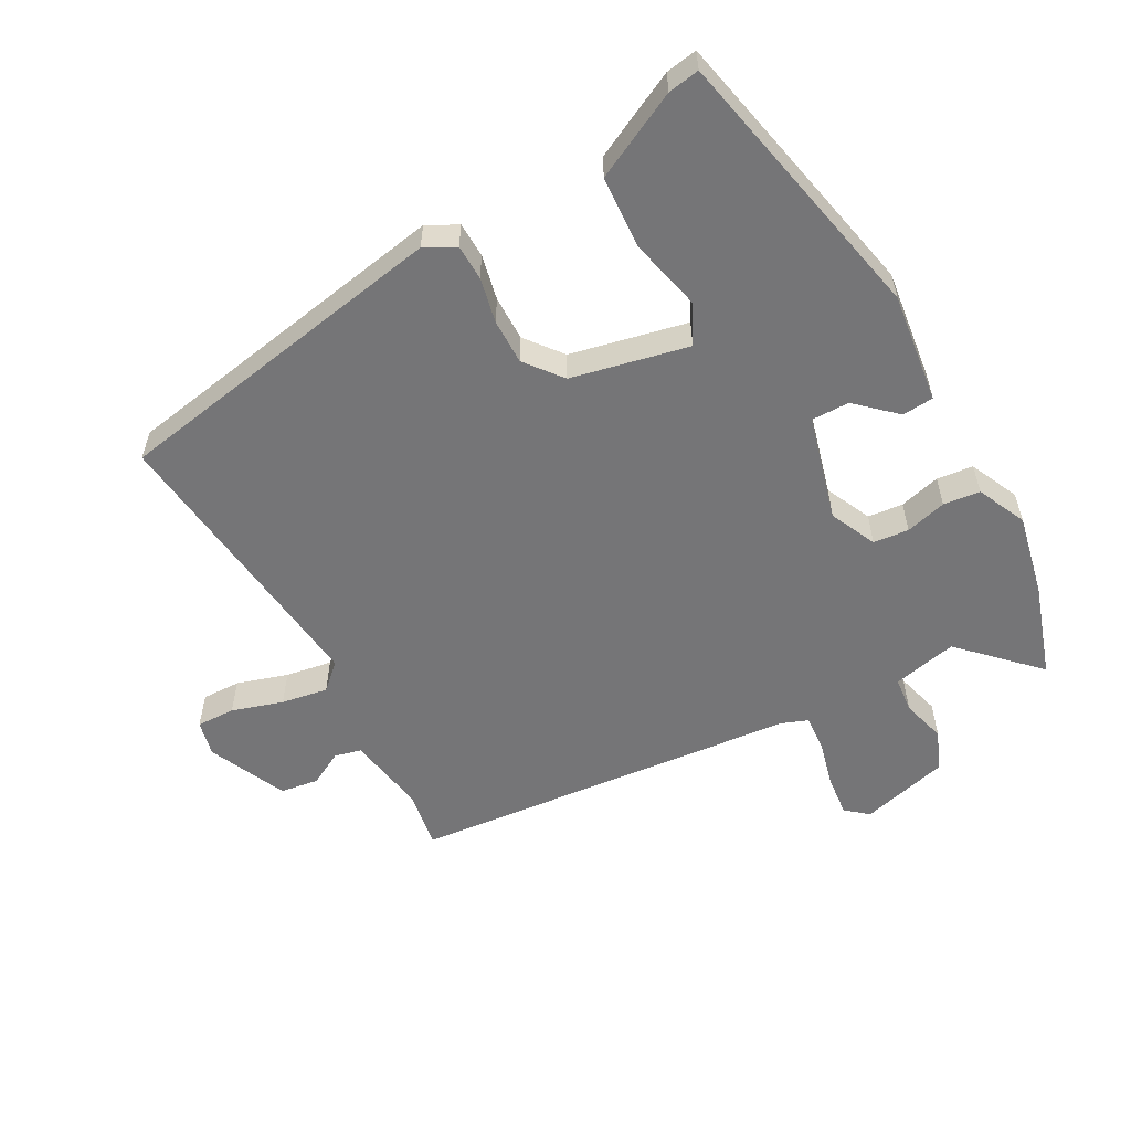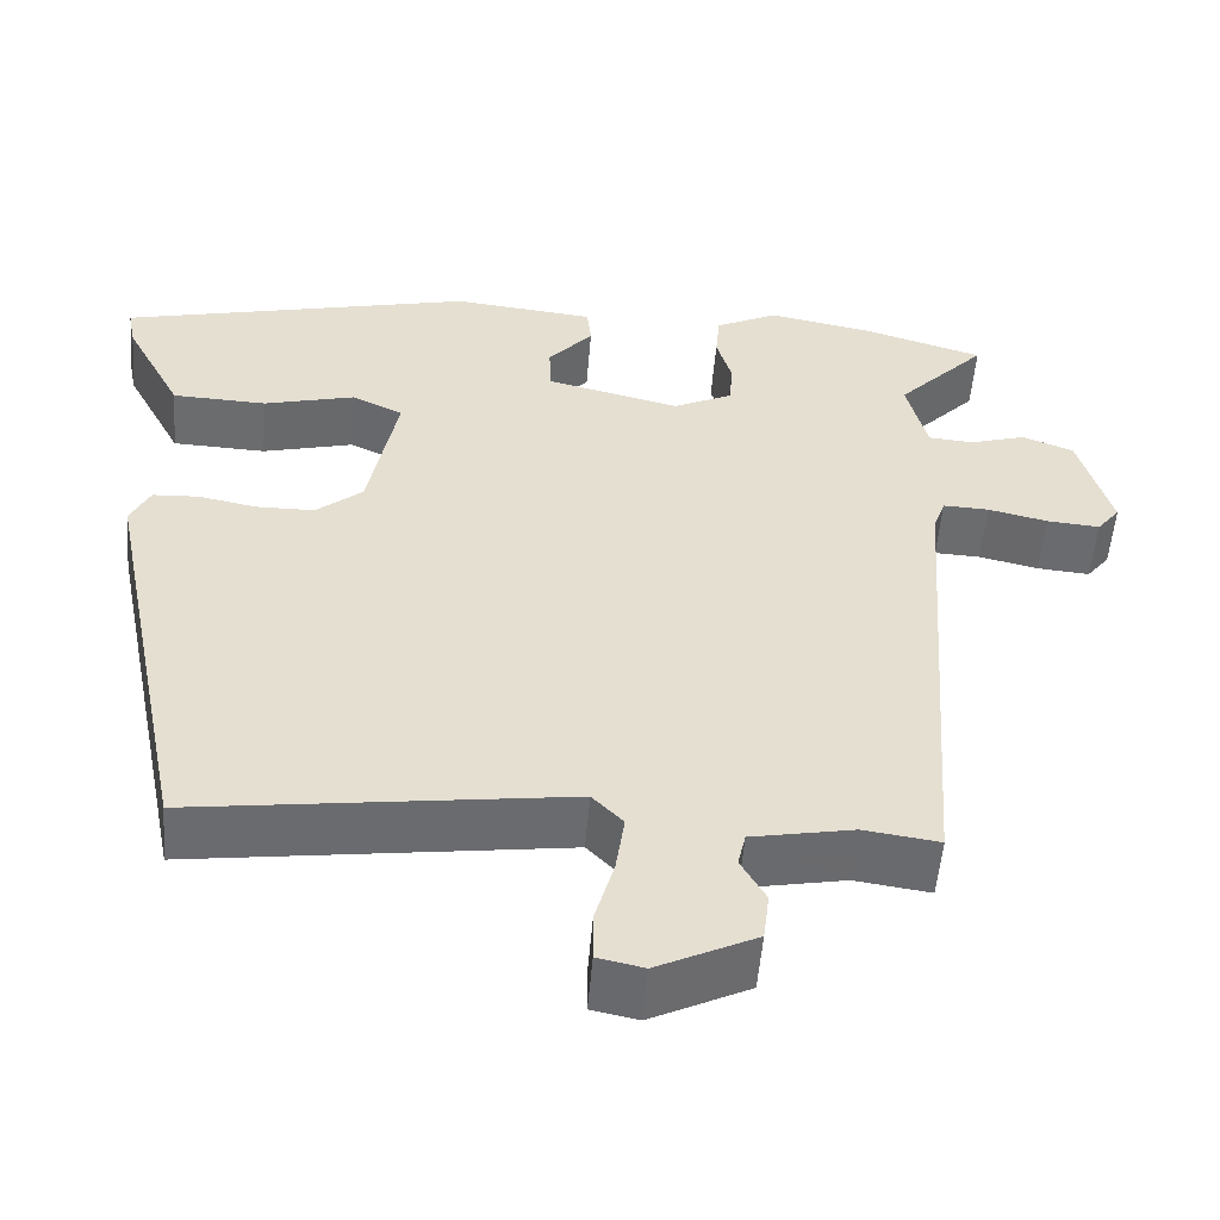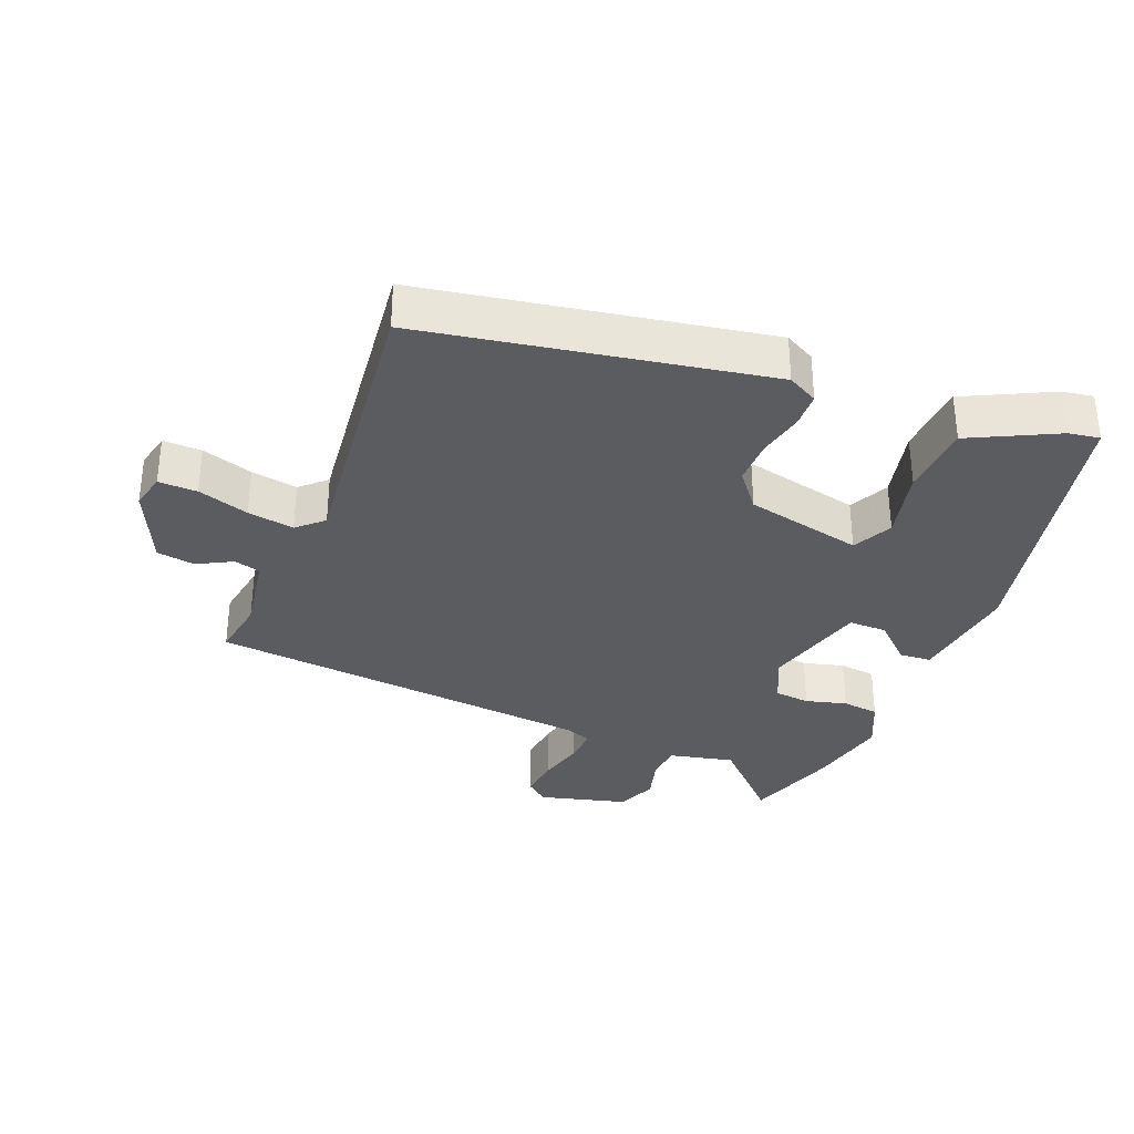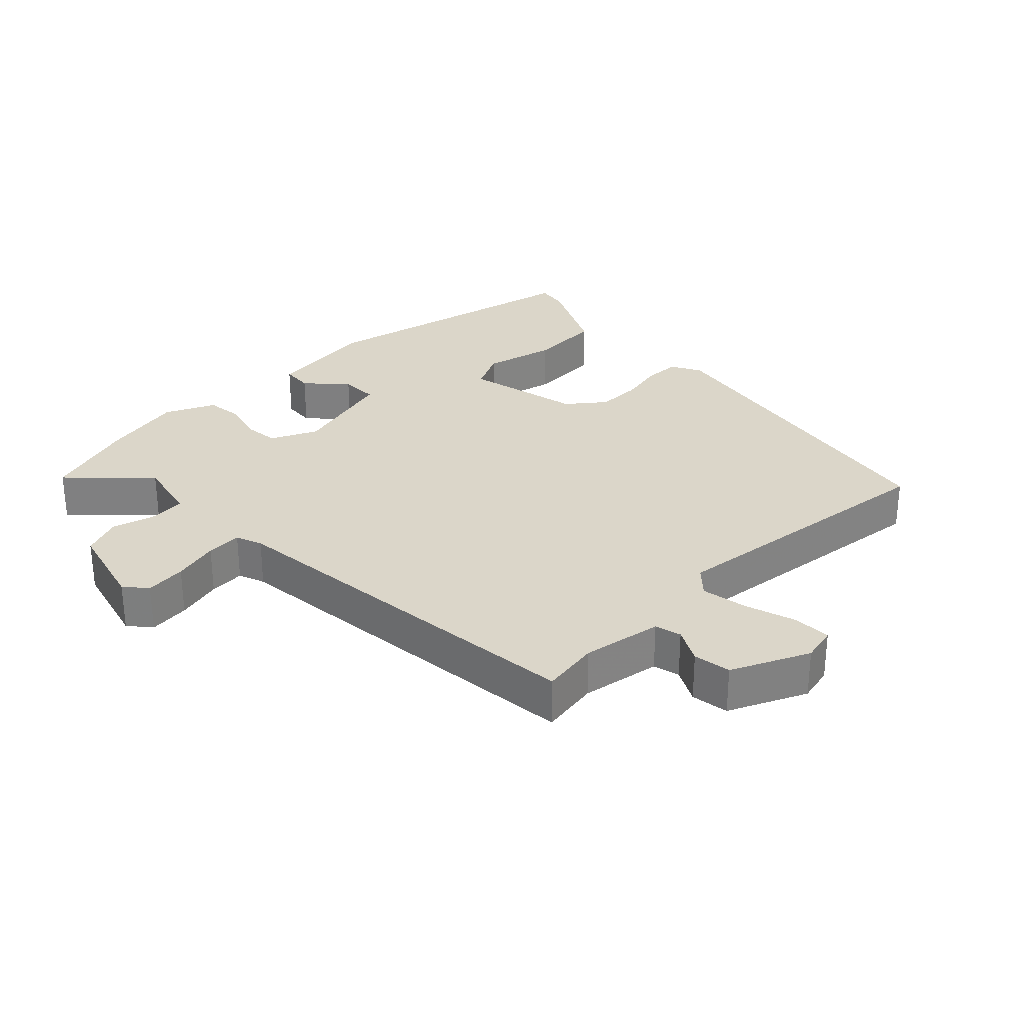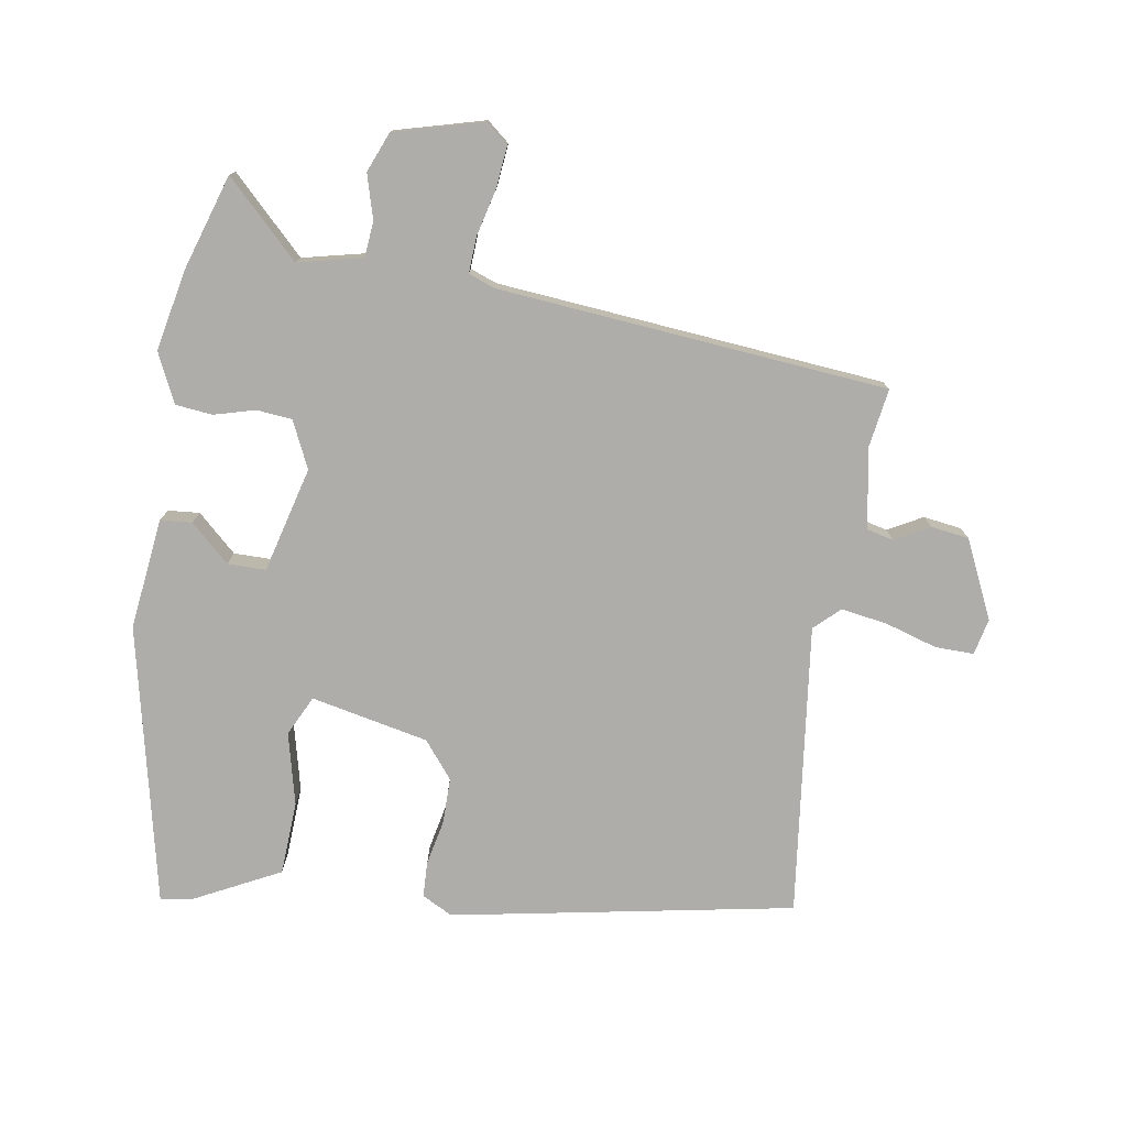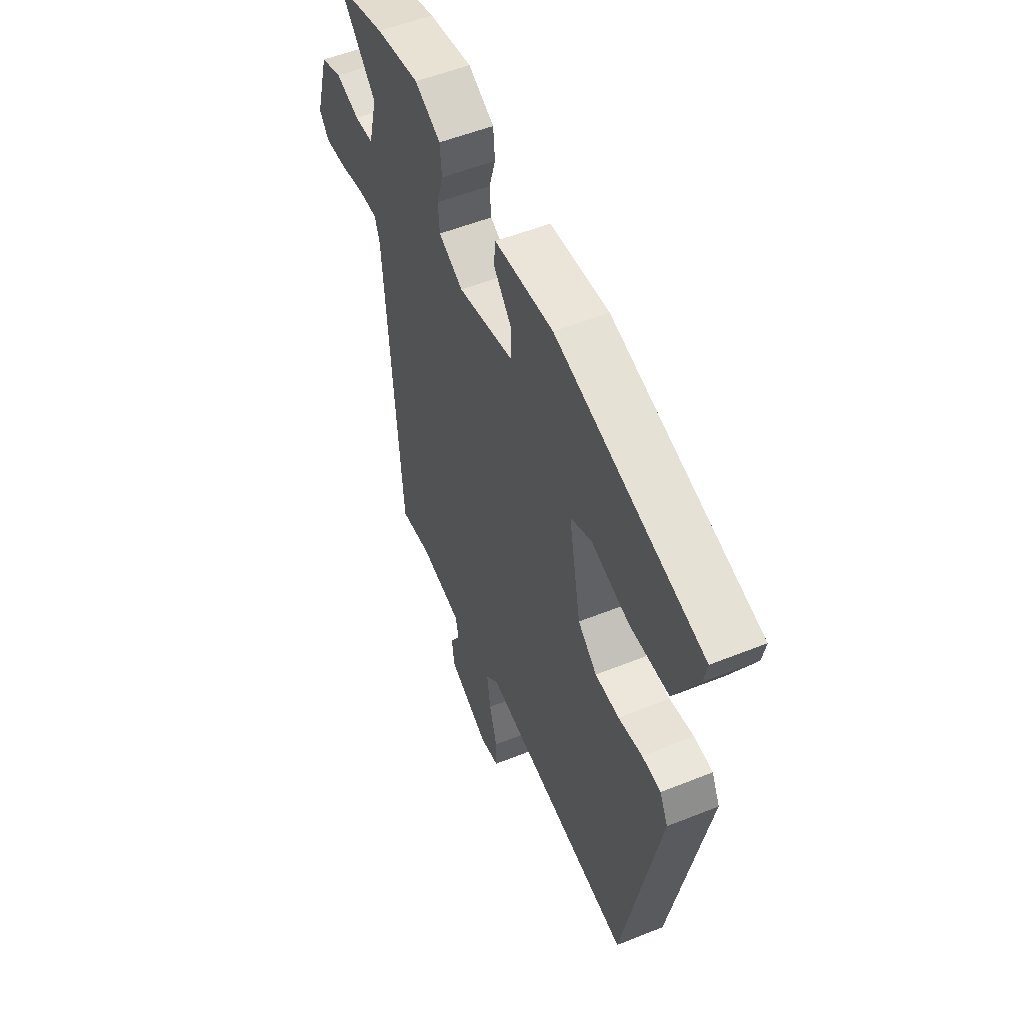
<metadata>
{"format":"obj","ext":"obj","renderer":"f3d","projection":"perspective","resolution":1024,"background":"white","views":[{"elev":-56.6,"azim":-62.6,"up":"+Y"},{"elev":-53.6,"azim":-4.7,"up":"+Z"},{"elev":-33.7,"azim":-113.3,"up":"+Y"},{"elev":29.9,"azim":134.3,"up":"+Y"},{"elev":-77.1,"azim":79.8,"up":"+Y"},{"elev":53.6,"azim":-113.2,"up":"+Z"}]}
</metadata>
<code>
v -0.512 0.07 0.422
v -0.098 0.07 0.521
v 0.068 0.07 0.504
v 0.073 0.07 0.457
v 0.021 0.07 0.398
v 0.022 0.07 0.341
v 0.18 0.07 0.303
v 0.249 0.07 0.337
v 0.253 0.07 0.39
v 0.235 0.07 0.451
v 0.24 0.07 0.506
v 0.313 0.07 0.542
v 0.436 0.07 0.519
v 0.577 0.07 0.477
v 0.472 0.07 0.367
v 0.496 0.07 0.271
v 0.549 0.07 0.267
v 0.615 0.07 0.287
v 0.675 0.07 0.264
v 0.713 0.07 0.133
v 0.686 0.07 0.099
v 0.624 0.07 0.104
v 0.554 0.07 0.12
v 0.5 0.07 0.122
v 0.486 0.07 0.082
v 0.444 0.07 -0.5
v 0.356 0.07 -0.488
v 0.237 0.07 -0.511
v 0.228 0.07 -0.551
v 0.257 0.07 -0.602
v 0.25 0.07 -0.659
v 0.135 0.07 -0.715
v 0.081 0.07 -0.704
v 0.081 0.07 -0.646
v 0.103 0.07 -0.569
v 0.113 0.07 -0.499
v 0.077 0.07 -0.462
v -0.356 0.07 -0.522
v -0.459 0.07 -0.014
v -0.436 0.07 0.032
v -0.383 0.07 0.035
v -0.315 0.07 0.022
v -0.247 0.07 0.023
v -0.193 0.07 0.068
v -0.159 0.07 0.244
v -0.219 0.07 0.272
v -0.326 0.07 0.244
v -0.436 0.07 0.248
v -0.503 0.07 0.375
v -0.512 0 0.422
v -0.098 0 0.521
v 0.068 0 0.504
v 0.073 0 0.457
v 0.021 0 0.398
v 0.022 0 0.341
v 0.18 0 0.303
v 0.249 0 0.337
v 0.253 0 0.39
v 0.235 0 0.451
v 0.24 0 0.506
v 0.313 0 0.542
v 0.436 0 0.519
v 0.577 0 0.477
v 0.472 0 0.367
v 0.496 0 0.271
v 0.549 0 0.267
v 0.615 0 0.287
v 0.675 0 0.264
v 0.713 0 0.133
v 0.686 0 0.099
v 0.624 0 0.104
v 0.554 0 0.12
v 0.5 0 0.122
v 0.486 0 0.082
v 0.444 0 -0.5
v 0.356 0 -0.488
v 0.237 0 -0.511
v 0.228 0 -0.551
v 0.257 0 -0.602
v 0.25 0 -0.659
v 0.135 0 -0.715
v 0.081 0 -0.704
v 0.081 0 -0.646
v 0.103 0 -0.569
v 0.113 0 -0.499
v 0.077 0 -0.462
v -0.356 0 -0.522
v -0.459 0 -0.014
v -0.436 0 0.032
v -0.383 0 0.035
v -0.315 0 0.022
v -0.247 0 0.023
v -0.193 0 0.068
v -0.159 0 0.244
v -0.219 0 0.272
v -0.326 0 0.244
v -0.436 0 0.248
v -0.503 0 0.375
f 3 4 5
f 2 3 5
f 1 2 5
f 49 1 5
f 48 49 5
f 47 48 5
f 46 47 5
f 45 46 5 6
f 44 45 6 7
f 43 44 7 8
f 40 41 42
f 39 40 42
f 38 39 42
f 37 38 42
f 36 37 42 43
f 33 34 35
f 32 33 35
f 31 32 35
f 30 31 35
f 29 30 35
f 28 29 35 36
f 36 43 8
f 28 36 8
f 27 28 8
f 21 22 23
f 20 21 23
f 19 20 23
f 18 19 23
f 17 18 23
f 16 17 23 24
f 15 16 24 25
f 13 14 15
f 12 13 15
f 11 12 15
f 10 11 15
f 9 10 15
f 25 26 27
f 15 25 27
f 9 15 27
f 8 9 27
f 54 53 52
f 54 52 51
f 54 51 50
f 54 50 98
f 54 98 97
f 54 97 96
f 54 96 95
f 55 54 95 94
f 56 55 94 93
f 57 56 93 92
f 91 90 89
f 91 89 88
f 91 88 87
f 91 87 86
f 92 91 86 85
f 84 83 82
f 84 82 81
f 84 81 80
f 84 80 79
f 84 79 78
f 85 84 78 77
f 57 92 85
f 57 85 77
f 57 77 76
f 72 71 70
f 72 70 69
f 72 69 68
f 72 68 67
f 72 67 66
f 73 72 66 65
f 74 73 65 64
f 64 63 62
f 64 62 61
f 64 61 60
f 64 60 59
f 64 59 58
f 76 75 74
f 76 74 64
f 76 64 58
f 76 58 57
f 1 50 51 2
f 2 51 52 3
f 3 52 53 4
f 4 53 54 5
f 5 54 55 6
f 6 55 56 7
f 7 56 57 8
f 8 57 58 9
f 9 58 59 10
f 10 59 60 11
f 11 60 61 12
f 12 61 62 13
f 13 62 63 14
f 14 63 64 15
f 15 64 65 16
f 16 65 66 17
f 17 66 67 18
f 18 67 68 19
f 19 68 69 20
f 20 69 70 21
f 21 70 71 22
f 22 71 72 23
f 23 72 73 24
f 24 73 74 25
f 25 74 75 26
f 26 75 76 27
f 27 76 77 28
f 28 77 78 29
f 29 78 79 30
f 30 79 80 31
f 31 80 81 32
f 32 81 82 33
f 33 82 83 34
f 34 83 84 35
f 35 84 85 36
f 36 85 86 37
f 37 86 87 38
f 38 87 88 39
f 39 88 89 40
f 40 89 90 41
f 41 90 91 42
f 42 91 92 43
f 43 92 93 44
f 44 93 94 45
f 45 94 95 46
f 46 95 96 47
f 47 96 97 48
f 48 97 98 49
f 49 98 50 1

</code>
